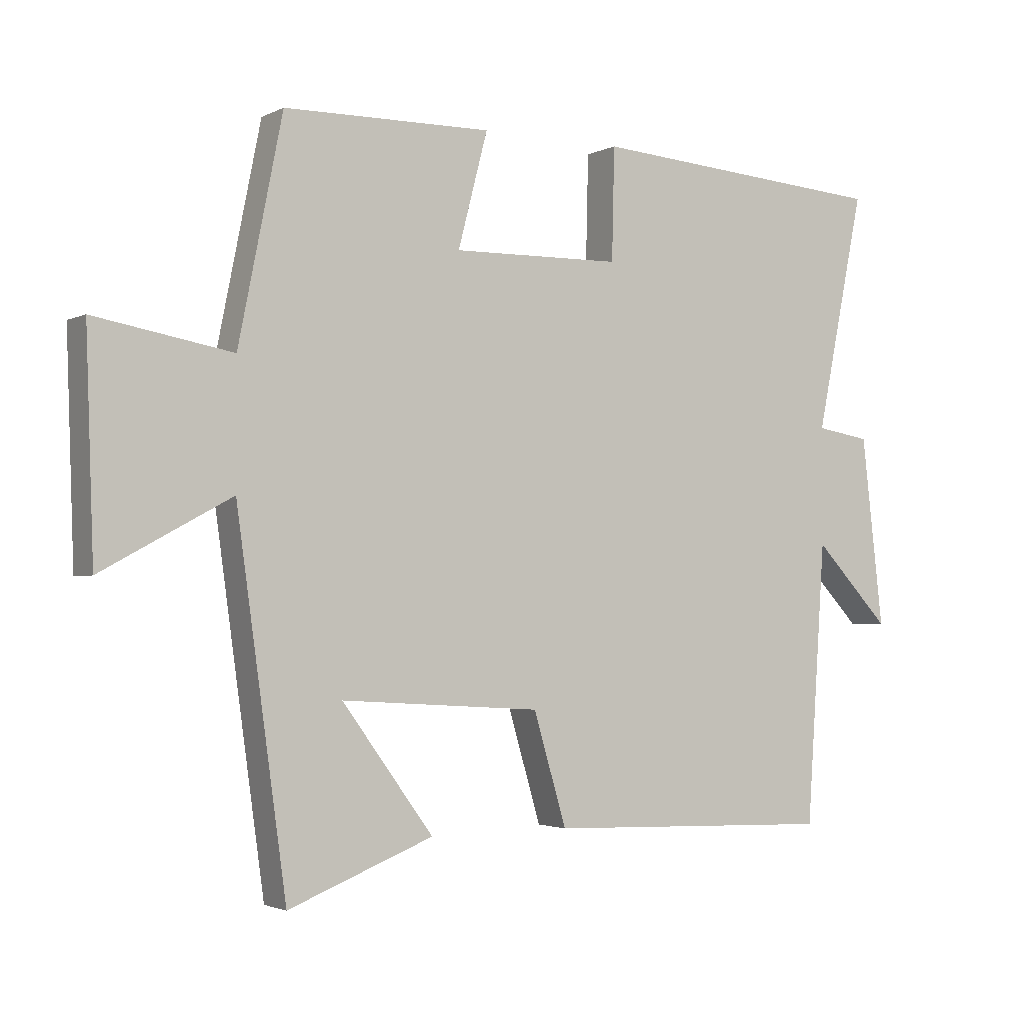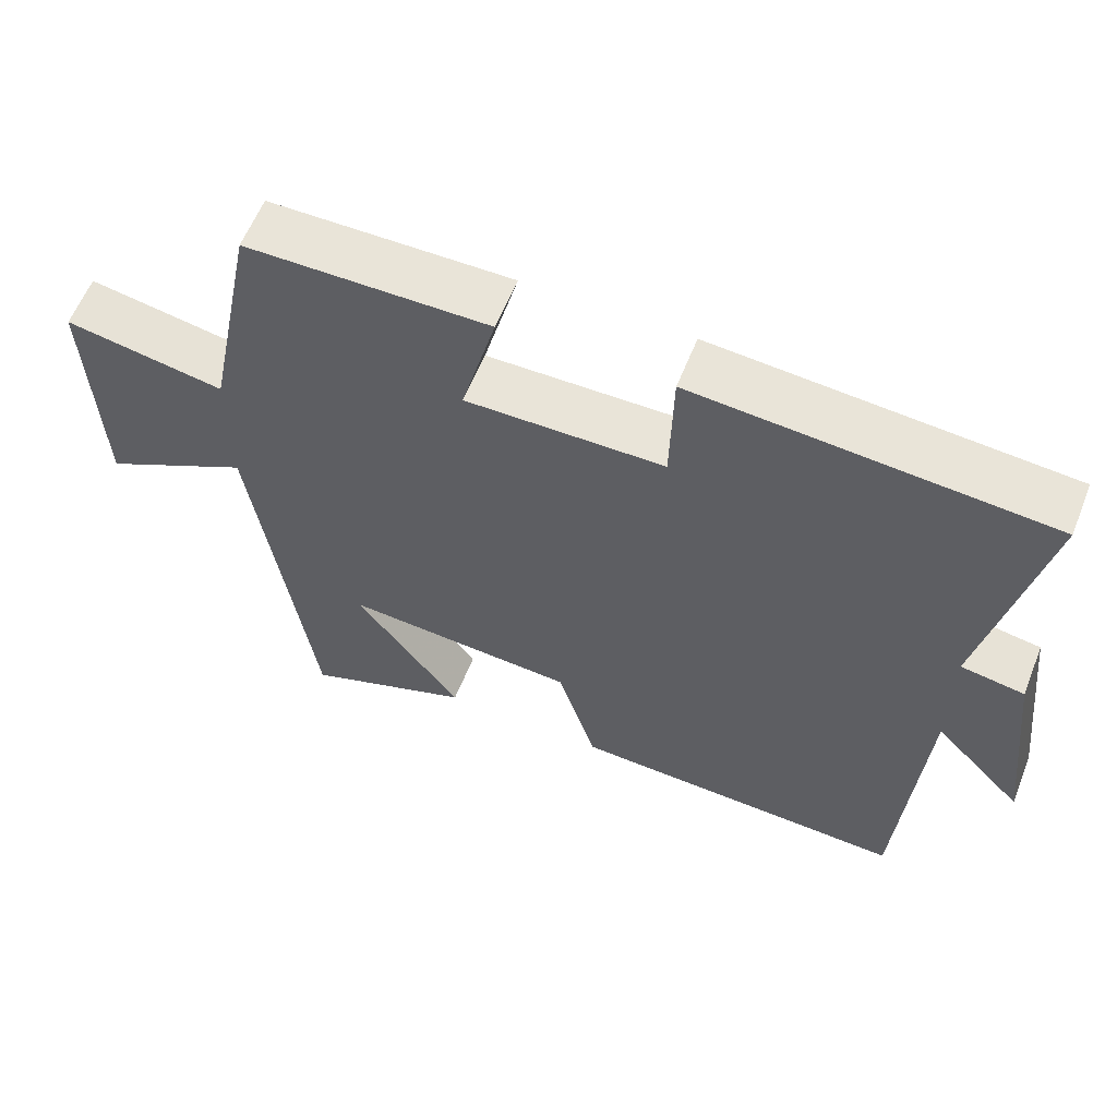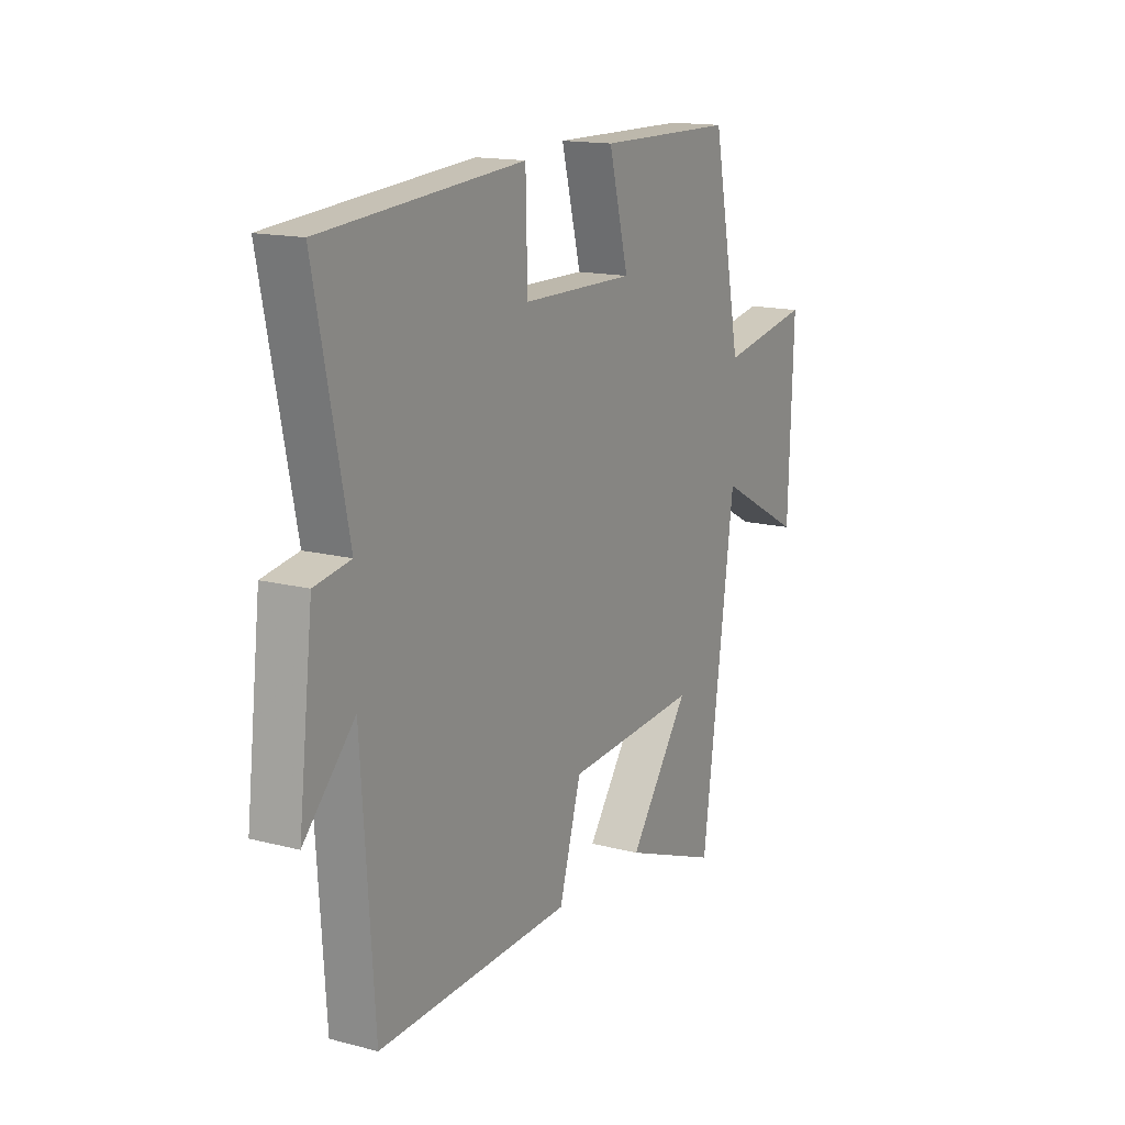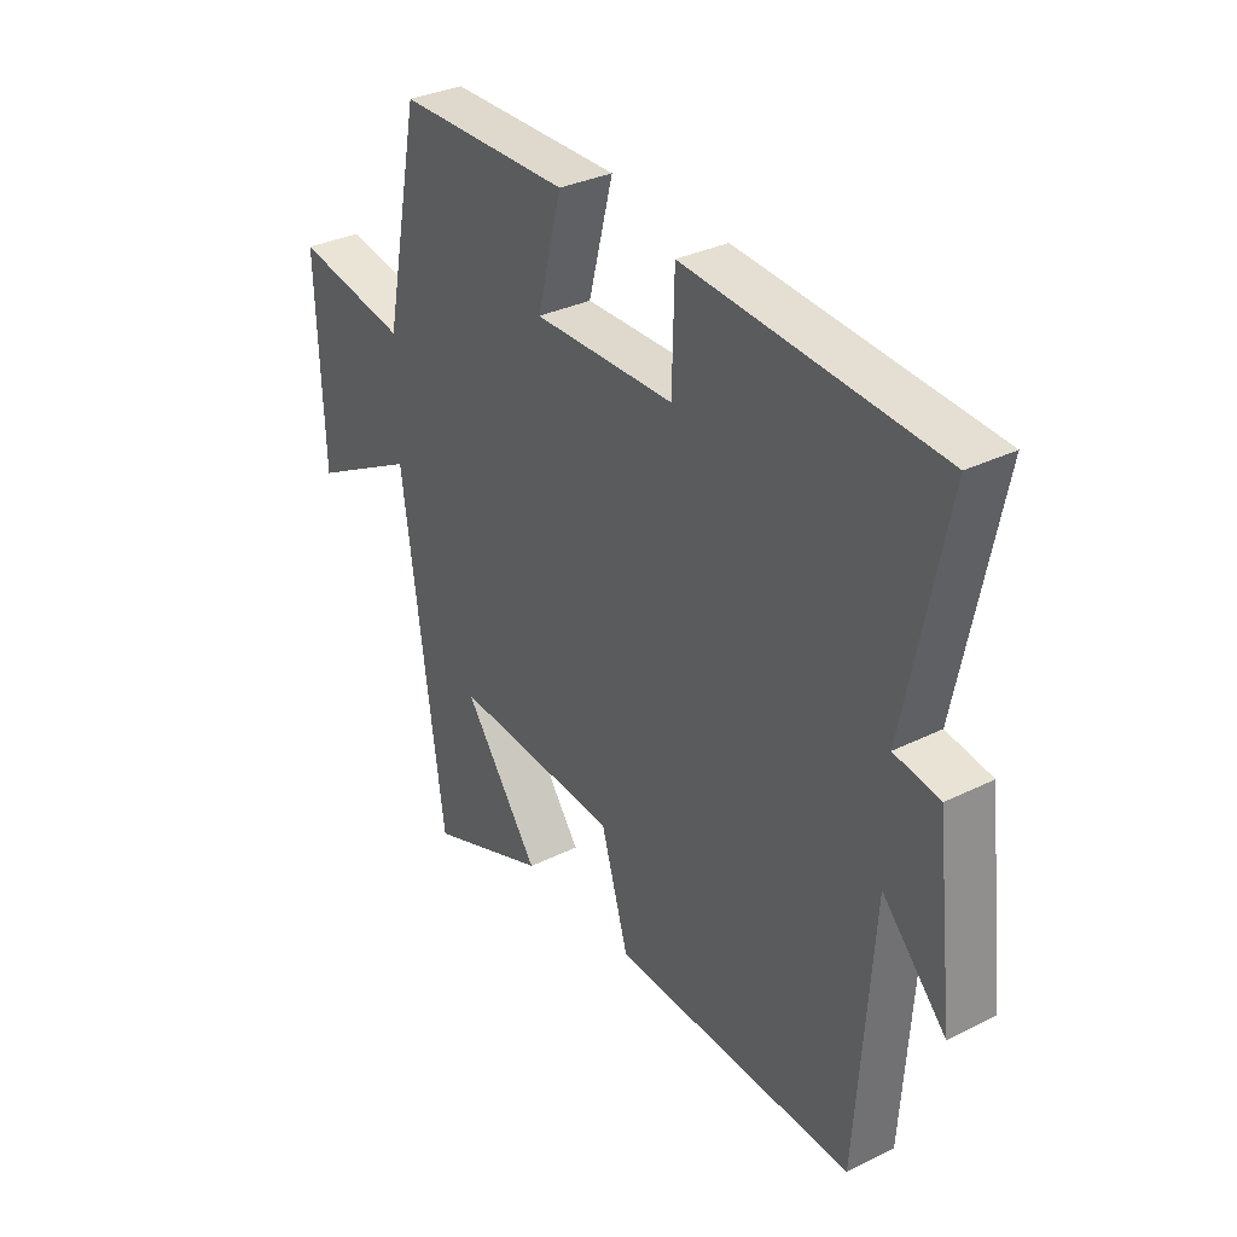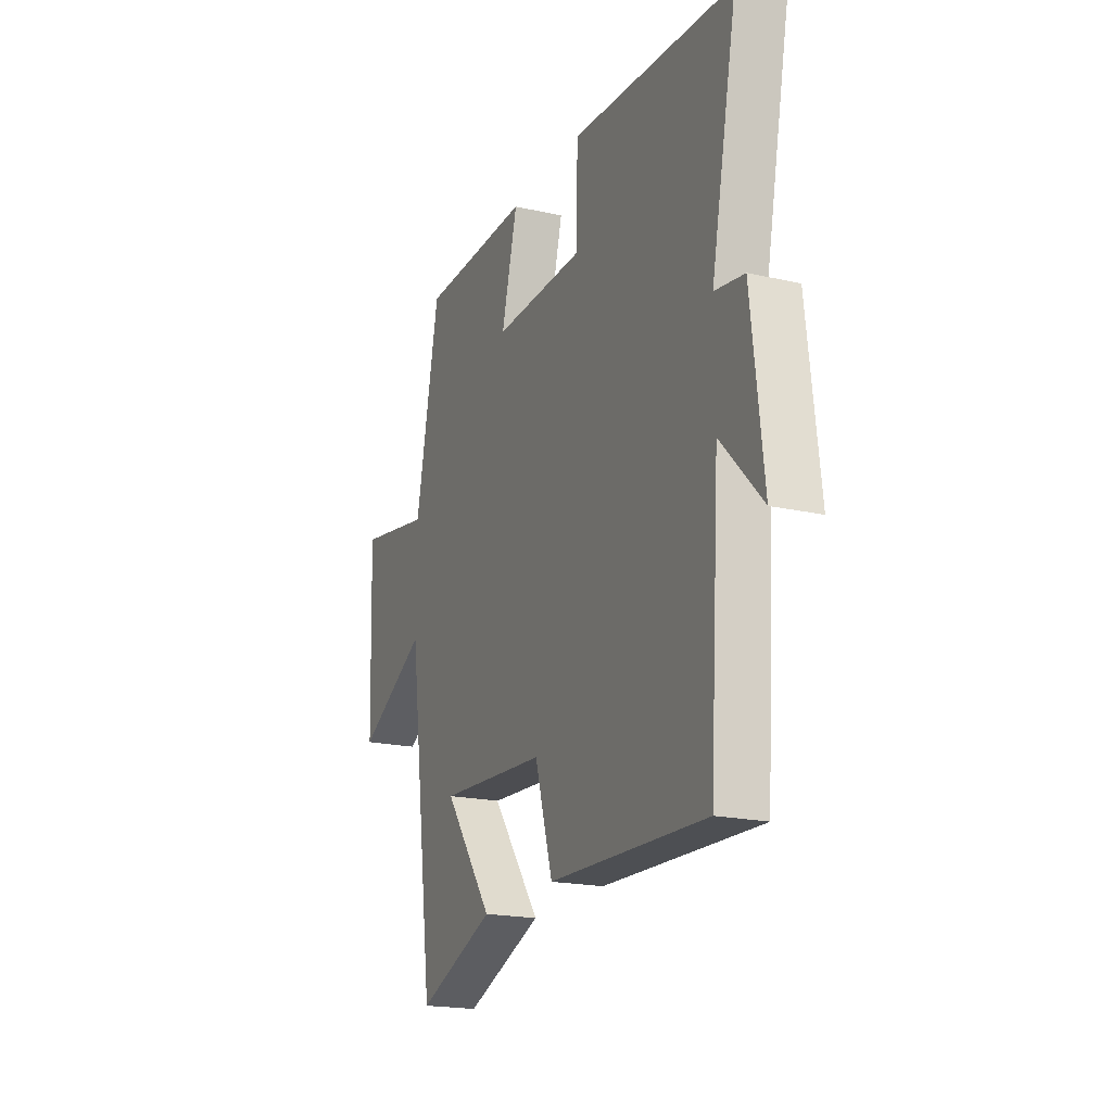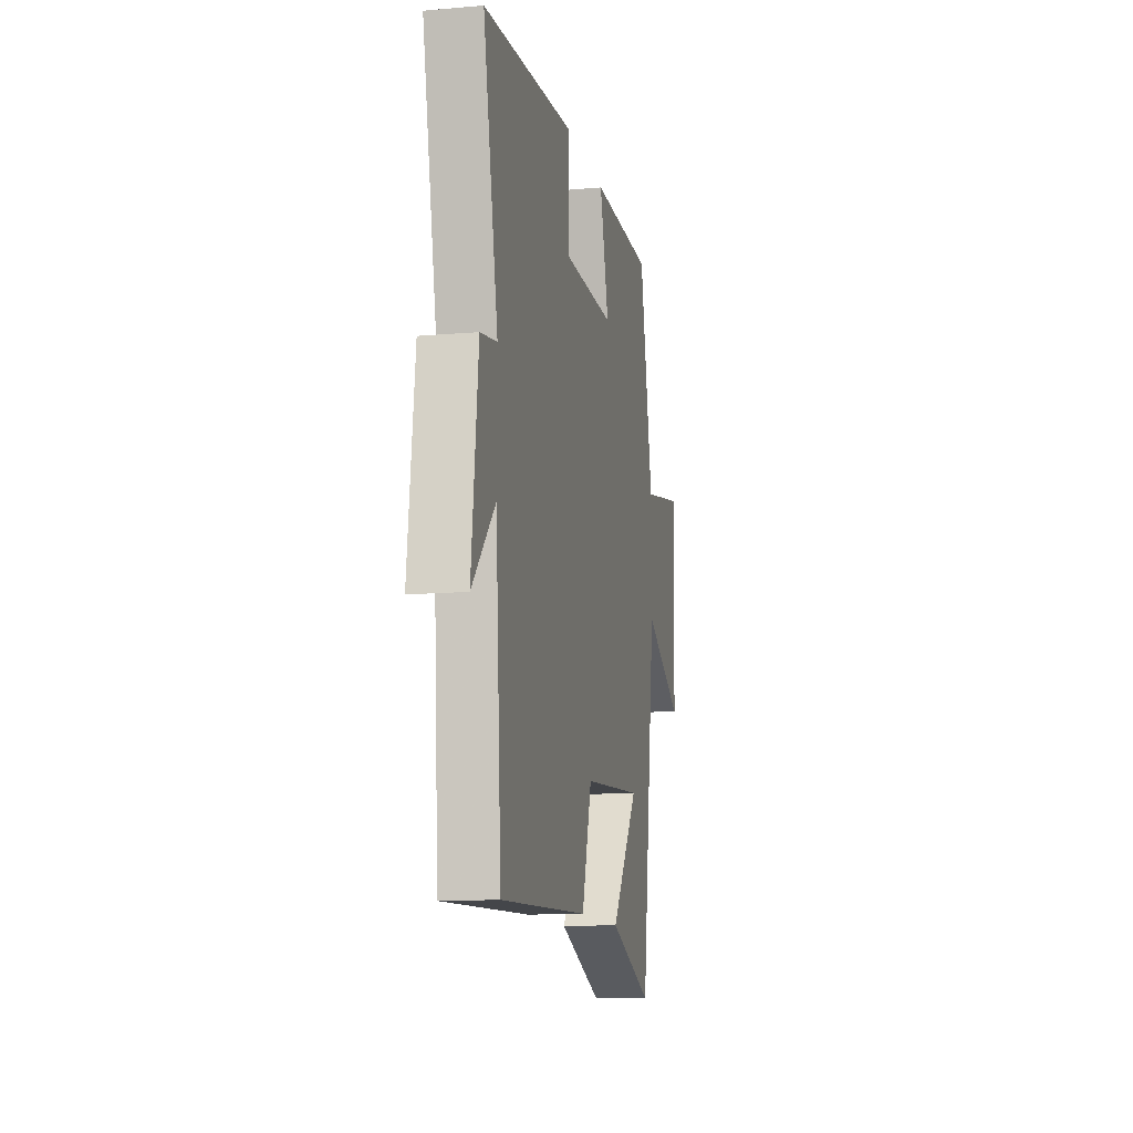
<metadata>
{"format":"obj","ext":"obj","renderer":"f3d","projection":"perspective","resolution":1024,"background":"white","views":[{"elev":-2.3,"azim":148.4,"up":"+Z"},{"elev":60.1,"azim":-158.3,"up":"+Z"},{"elev":15.4,"azim":-61.2,"up":"+Z"},{"elev":32.8,"azim":-124.4,"up":"+Z"},{"elev":-19.5,"azim":-113.0,"up":"+Z"},{"elev":-11.8,"azim":-78.3,"up":"+Z"}]}
</metadata>
<code>
v 0.423 0.07 -0.587
v 0.199 0.07 -0.5
v 0.34 0.07 -0.308
v 0.03 0.07 -0.328
v -0.021 0.07 -0.5
v -0.471 0.07 -0.516
v -0.5 0.07 -0.084
v -0.618 0.07 -0.208
v -0.584 0.07 0.084
v -0.5 0.07 0.098
v -0.575 0.07 0.465
v -0.109 0.07 0.5
v -0.105 0.07 0.328
v 0.157 0.07 0.324
v 0.111 0.07 0.5
v 0.432 0.07 0.496
v 0.5 0.07 0.158
v 0.712 0.07 0.196
v 0.7 0.07 -0.14
v 0.5 0.07 -0.032
v 0.423 0 -0.587
v 0.199 0 -0.5
v 0.34 0 -0.308
v 0.03 0 -0.328
v -0.021 0 -0.5
v -0.471 0 -0.516
v -0.5 0 -0.084
v -0.618 0 -0.208
v -0.584 0 0.084
v -0.5 0 0.098
v -0.575 0 0.465
v -0.109 0 0.5
v -0.105 0 0.328
v 0.157 0 0.324
v 0.111 0 0.5
v 0.432 0 0.496
v 0.5 0 0.158
v 0.712 0 0.196
v 0.7 0 -0.14
v 0.5 0 -0.032
f 17 18 19 20
f 14 15 16 17
f 13 14 17 20
f 10 11 12 13
f 10 13 20
f 7 8 9 10
f 4 5 6 7
f 3 4 7 10
f 1 2 3
f 20 1 3
f 3 10 20
f 40 39 38 37
f 37 36 35 34
f 40 37 34 33
f 33 32 31 30
f 40 33 30
f 30 29 28 27
f 27 26 25 24
f 30 27 24 23
f 23 22 21
f 23 21 40
f 40 30 23
f 1 21 22 2
f 2 22 23 3
f 3 23 24 4
f 4 24 25 5
f 5 25 26 6
f 6 26 27 7
f 7 27 28 8
f 8 28 29 9
f 9 29 30 10
f 10 30 31 11
f 11 31 32 12
f 12 32 33 13
f 13 33 34 14
f 14 34 35 15
f 15 35 36 16
f 16 36 37 17
f 17 37 38 18
f 18 38 39 19
f 19 39 40 20
f 20 40 21 1

</code>
